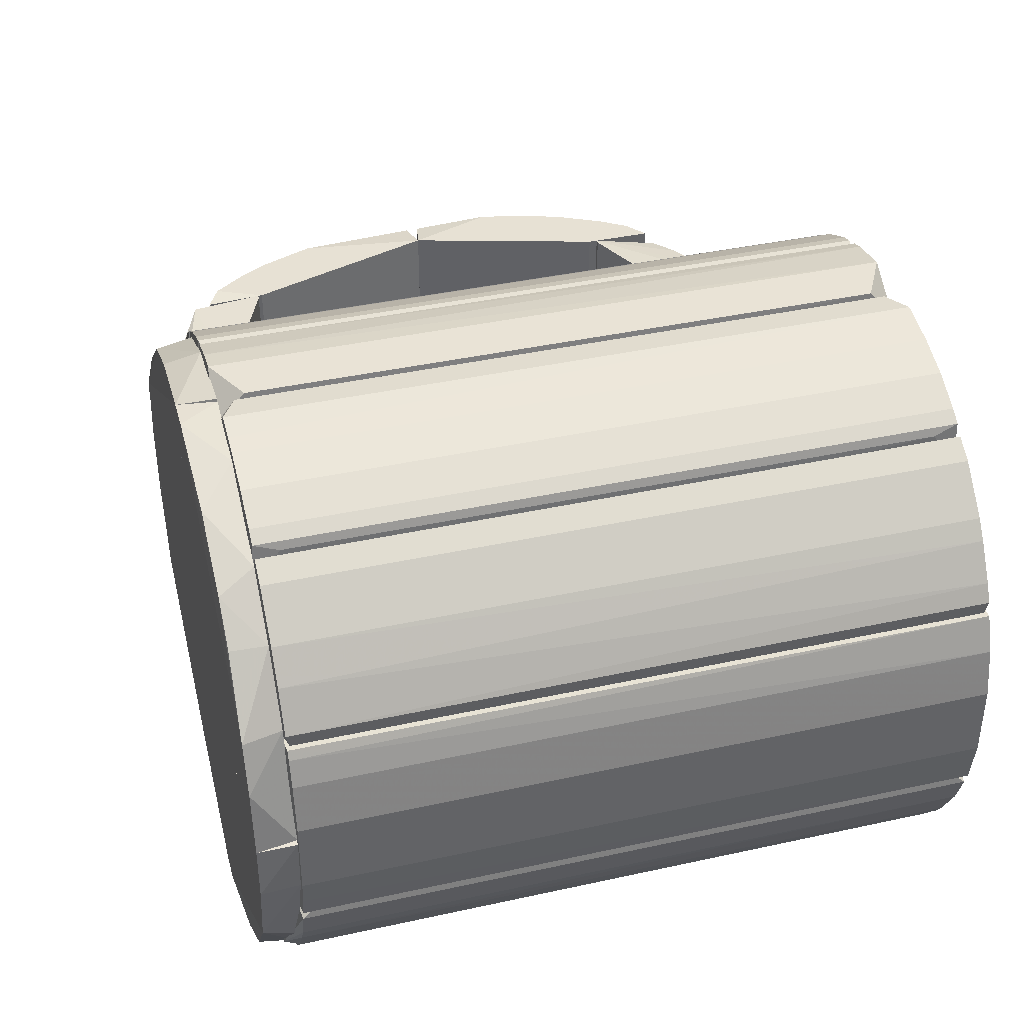
<metadata>
{"format":"obj","ext":"obj","renderer":"f3d","projection":"perspective","resolution":1024,"background":"white","views":[{"elev":39.5,"azim":-105.3,"up":"+Y"}]}
</metadata>
<code>
o hull_0
v 0.04143 0.01662 0.1166
v 0.04146 0.02853 0.006558
v 0.0478 0.01804 0.006024
v 0.0478 0.01804 0.1166
v 0.0478 0.000321 0.006024
v 0.04426 0.02583 0.006024
v 0.04426 0.02583 0.1166
v 0.04709 0.02016 0.006024
v 0.04709 0.02016 0.1166
v 0.04777 0.000467 0.116
v 0.04567 0.000467 0.116
v 0.04146 0.02852 0.116
v 0.04284 0.02796 0.006024
v 0.04284 0.02796 0.1166
v 0.04568 0.000321 0.006024
v 0.04137 0.01666 0.004999
f 9 6 7
f 15 5 10
f 1 10 4
f 5 3 4
f 10 5 4
f 14 1 4
f 5 15 16
f 3 5 16
f 1 16 11
f 15 10 11
f 10 1 11
f 16 15 11
f 14 2 12
f 1 14 12
f 2 16 12
f 16 1 12
f 14 4 9
f 4 3 9
f 2 14 13
f 16 2 13
f 14 6 13
f 6 16 13
f 3 16 8
f 16 6 8
f 9 3 8
f 6 9 8
f 6 14 7
f 14 9 7
o hull_1
v 0.04143 0.03009 0.006024
v 0.04143 0.03009 0.1166
v 0.03292 0.0393 0.006024
v 0.03292 0.0393 0.1166
v 0.02983 0.04055 0.1125
v 0.02983 0.04055 0.01013
v 0.02938 0.03363 0.1166
v 0.0393 0.03292 0.006024
v 0.0393 0.03292 0.1166
v 0.04072 0.01804 0.1166
v 0.03009 0.04142 0.006024
v 0.03009 0.04142 0.1166
v 0.02927 0.0337 0.004999
v 0.04081 0.01782 0.004999
f 21 27 22
f 30 29 17
f 29 30 26
f 26 20 23
f 29 26 23
f 30 17 18
f 20 26 18
f 26 30 18
f 23 20 28
f 20 27 28
f 17 29 24
f 18 17 24
f 29 27 19
f 27 20 19
f 24 29 19
f 20 24 19
f 20 18 25
f 24 20 25
f 18 24 25
f 29 23 21
f 23 28 21
f 28 27 21
f 27 29 22
f 29 21 22
o hull_2
v 0.01598 0.04773 0.006578
v 0.02725 0.03505 0.1166
v 0.02017 0.04709 0.006024
v 0.02017 0.04709 0.1166
v 0.01662 0.04143 0.1166
v 0.02734 0.03494 0.004999
v 0.0295 0.03421 0.004999
v 0.01651 0.04143 0.004999
v 0.02583 0.04426 0.006024
v 0.02583 0.04426 0.1166
v 0.02938 0.04142 0.006024
v 0.02938 0.04142 0.1166
v 0.02938 0.03434 0.1166
v 0.01804 0.0478 0.006024
v 0.01804 0.0478 0.1166
v 0.02796 0.04284 0.006024
v 0.02796 0.04284 0.1166
v 0.01598 0.04773 0.116
f 45 33 44
f 42 47 35
f 47 42 46
f 42 35 43
f 37 42 43
f 35 47 45
f 35 45 48
f 45 31 48
f 31 38 48
f 38 35 48
f 37 43 36
f 35 38 36
f 38 37 36
f 42 37 41
f 46 42 41
f 37 46 41
f 43 35 32
f 35 36 32
f 36 43 32
f 47 46 40
f 45 47 40
f 33 40 39
f 46 37 39
f 37 38 39
f 38 33 39
f 40 46 39
f 33 45 34
f 45 40 34
f 40 33 34
f 31 45 44
f 38 31 44
f 33 38 44
o hull_3
v 0.01608 0.04206 0.004999
v 0.01379 0.04922 0.1166
v 0.0067 0.05064 0.006024
v 0.0067 0.05064 0.1166
v 0.01591 0.04851 0.006024
v 0.01591 0.04851 0.1166
v 0.01591 0.04213 0.1166
v 0.01463 0.04206 0.004999
v 0.01449 0.04213 0.1166
v 0.01095 0.04993 0.006024
v -0.001132 0.05032 0.1124
v -0.001132 0.05032 0.01023
v -0.001969 0.04494 0.004999
v -0.001805 0.04497 0.1166
f 52 50 58
f 54 50 62
f 54 49 53
f 50 54 53
f 54 62 55
f 49 54 55
f 60 61 59
f 61 62 59
f 61 60 51
f 49 61 51
f 60 59 51
f 51 59 52
f 62 50 52
f 59 62 52
f 49 55 56
f 62 61 56
f 61 49 56
f 55 62 57
f 62 56 57
f 56 55 57
f 53 49 58
f 50 53 58
f 49 51 58
f 51 52 58
o hull_4
v 0.04497 0.000321 0.006024
v 0.04497 0.000321 0.1166
v 0.04143 -0.01669 0.1166
v 0.0478 0.000321 0.006024
v 0.0478 -0.0181 0.006024
v 0.0478 -0.0181 0.1166
v 0.04426 -0.0259 0.006024
v 0.04426 -0.0259 0.1166
v 0.04709 -0.02023 0.006024
v 0.04639 -0.02165 0.1166
v 0.04777 0.000171 0.116
v 0.04284 -0.02803 0.006024
v 0.04284 -0.02803 0.1166
v 0.04148 -0.0285 0.1157
v 0.04148 -0.0285 0.0069
v 0.04137 -0.01673 0.004999
f 75 69 70
f 78 77 76
f 78 66 67
f 66 64 73
f 66 78 63
f 64 66 63
f 78 64 63
f 72 64 65
f 64 78 65
f 78 76 65
f 64 72 68
f 67 66 68
f 66 73 68
f 73 64 68
f 76 77 75
f 72 65 75
f 65 76 75
f 78 67 71
f 68 72 71
f 67 68 71
f 69 78 71
f 72 69 71
f 77 78 74
f 78 69 74
f 75 77 74
f 69 75 74
f 69 72 70
f 72 75 70
o hull_5
v 0.04143 -0.03015 0.006024
v 0.04143 -0.03015 0.1166
v 0.03292 -0.03936 0.006024
v 0.03292 -0.03936 0.1166
v 0.02938 -0.0337 0.1166
v 0.0393 -0.03299 0.1166
v 0.03859 -0.0337 0.006024
v 0.04072 -0.01811 0.1166
v 0.03009 -0.04149 0.006024
v 0.03009 -0.04149 0.1166
v 0.02927 -0.03377 0.004999
v 0.02988 -0.04051 0.01066
v 0.02988 -0.04051 0.1119
v 0.04081 -0.01789 0.004999
f 88 83 91
f 86 89 83
f 84 86 83
f 79 89 92
f 89 86 92
f 84 83 88
f 84 79 80
f 86 84 80
f 79 92 80
f 92 86 80
f 84 88 82
f 88 81 82
f 90 89 87
f 88 90 87
f 89 81 87
f 81 88 87
f 89 79 85
f 79 84 85
f 81 89 85
f 84 82 85
f 82 81 85
f 89 90 91
f 83 89 91
f 90 88 91
o hull_6
v 0.01591 -0.04858 0.006024
v 0.01591 -0.04858 0.1166
v 0.02952 -0.03427 0.004999
v 0.02441 -0.04503 0.006024
v 0.01804 -0.04787 0.006024
v 0.01408 -0.04832 0.008057
v 0.01408 -0.04832 0.1145
v 0.02725 -0.03511 0.1166
v 0.01437 -0.04221 0.004999
v 0.02938 -0.04149 0.006024
v 0.02938 -0.04149 0.1166
v 0.02938 -0.03441 0.1166
v 0.02158 -0.04645 0.1166
v 0.02796 -0.04291 0.006024
v 0.02796 -0.04291 0.1166
v 0.0145 -0.0422 0.1166
v 0.02736 -0.035 0.004999
f 107 96 106
f 103 104 108
f 109 101 108
f 101 99 108
f 103 108 105
f 104 103 95
f 109 104 95
f 101 109 95
f 103 102 95
f 101 95 96
f 93 99 98
f 99 101 98
f 101 93 98
f 104 109 100
f 108 104 100
f 109 108 100
f 99 93 94
f 108 99 94
f 105 108 94
f 102 103 107
f 103 105 107
f 105 96 107
f 93 101 97
f 101 96 97
f 96 105 97
f 94 93 97
f 105 94 97
f 95 102 106
f 96 95 106
f 102 107 106
o hull_7
v 0.01379 -0.04291 0.1166
v 0.01379 -0.04929 0.006024
v 0.01379 -0.04929 0.1166
v 0.005991 -0.05071 0.006024
v 0.005991 -0.05071 0.1166
v -0.00195 -0.045 0.004999
v -0.001033 -0.05032 0.1111
v -0.001033 -0.05032 0.0115
v 0.01237 -0.04291 0.1166
v 0.01249 -0.04284 0.004999
v 0.01393 -0.04284 0.004999
v -0.001805 -0.04504 0.1166
f 120 115 119
f 118 110 120
f 110 118 112
f 120 110 112
f 112 118 121
f 120 112 111
f 121 118 115
f 121 115 116
f 115 117 116
f 120 111 113
f 111 112 113
f 115 120 113
f 117 115 113
f 116 117 113
f 116 113 114
f 112 121 114
f 121 116 114
f 113 112 114
f 118 120 119
f 115 118 119
o hull_8
v -0.04636 0.01957 0.116
v -0.04149 0.03009 0.1166
v -0.04503 0.02442 0.1166
v -0.02944 0.03363 0.1166
v -0.04011 0.01925 0.004999
v -0.02945 0.04143 0.006024
v -0.02945 0.04143 0.1166
v -0.03937 0.03292 0.006024
v -0.03937 0.03292 0.1166
v -0.04291 0.02796 0.006024
v -0.03299 0.0393 0.006024
v -0.03299 0.0393 0.1166
v -0.04645 0.02159 0.006024
v -0.04645 0.02159 0.1166
v -0.04007 0.01946 0.1166
v -0.02929 0.03369 0.004999
v -0.04637 0.01956 0.006538
f 123 131 124
f 134 138 135
f 136 133 135
f 133 136 125
f 136 137 125
f 138 134 126
f 137 136 126
f 132 133 128
f 133 125 128
f 125 137 128
f 133 132 129
f 132 137 129
f 137 126 129
f 135 133 123
f 137 132 127
f 132 128 127
f 128 137 127
f 135 138 122
f 136 135 122
f 138 126 122
f 126 136 122
f 126 134 131
f 129 126 131
f 123 129 131
f 133 129 130
f 123 133 130
f 129 123 130
f 134 135 124
f 135 123 124
f 131 134 124
o hull_9
v -0.04929 0.01379 0.006024
v -0.04929 0.01379 0.1166
v -0.04716 0.01946 0.006024
v -0.04716 0.01946 0.1166
v -0.05071 0.005993 0.006024
v -0.05071 0.005993 0.1166
v -0.05071 0.003156 0.006024
v -0.05071 0.003156 0.1166
v -0.04433 0.004574 0.1166
v -0.04504 0.003156 0.006024
v -0.04504 0.003156 0.1166
v -0.04069 0.01816 0.004999
v -0.04069 0.01961 0.004999
v -0.04078 0.01946 0.1166
v -0.04078 0.01804 0.1166
v -0.04787 0.01804 0.006024
v -0.0443 0.00445 0.004999
f 139 140 154
f 145 148 149
f 142 149 153
f 142 151 141
f 149 142 144
f 145 149 146
f 149 144 146
f 144 145 146
f 148 145 155
f 149 148 155
f 139 151 155
f 151 142 152
f 153 151 152
f 142 153 152
f 144 142 140
f 139 144 140
f 151 153 150
f 153 155 150
f 155 151 150
f 153 149 147
f 149 155 147
f 155 153 147
f 145 144 143
f 144 139 143
f 155 145 143
f 139 155 143
f 142 141 154
f 141 151 154
f 151 139 154
f 140 142 154
o hull_10
v -0.04929 -0.01385 0.006024
v -0.04929 -0.01385 0.1166
v -0.04291 -0.01385 0.1166
v -0.04291 -0.01172 0.1166
v -0.05 -0.01031 0.006024
v -0.05071 -0.006054 0.006024
v -0.05071 -0.006054 0.1166
v -0.05071 0.003156 0.006024
v -0.05071 0.003156 0.1166
v -0.04284 -0.01401 0.004999
v -0.04284 -0.01184 0.004999
v -0.04504 0.003156 0.006024
v -0.04504 0.003156 0.1166
f 158 166 159
f 160 156 157
f 156 160 165
f 157 156 165
f 168 157 158
f 157 165 158
f 157 168 164
f 168 163 164
f 163 168 167
f 160 157 162
f 157 164 162
f 164 163 162
f 165 163 166
f 158 165 166
f 167 168 166
f 163 167 166
f 165 160 161
f 163 165 161
f 160 162 161
f 162 163 161
f 168 158 159
f 166 168 159
o hull_11
v -0.03356 -0.0303 0.004999
v -0.0337 -0.03015 0.1166
v -0.03441 -0.02803 0.1166
v -0.04149 -0.03015 0.006024
v -0.04149 -0.03015 0.1166
v -0.04503 -0.02448 0.006024
v -0.0422 -0.01456 0.1166
v -0.04003 -0.0305 0.003648
v -0.04003 -0.0305 0.04061
v -0.04222 -0.01443 0.004999
v -0.04291 -0.02803 0.1166
v -0.04645 -0.02165 0.006024
v -0.04645 -0.02165 0.1166
v -0.04829 -0.01417 0.1144
v -0.04829 -0.01417 0.00817
v -0.04858 -0.01598 0.006024
v -0.04858 -0.01598 0.1166
v -0.03428 -0.02814 0.004999
f 169 170 177
f 172 176 173
f 178 176 184
f 173 171 175
f 171 178 175
f 178 182 175
f 173 175 181
f 171 173 170
f 169 171 170
f 176 172 174
f 182 178 183
f 184 182 183
f 178 184 183
f 176 178 186
f 178 171 186
f 169 176 186
f 171 169 186
f 182 184 185
f 175 182 185
f 184 181 185
f 181 175 185
f 184 176 180
f 181 184 180
f 176 174 180
f 174 181 180
f 172 173 179
f 173 181 179
f 174 172 179
f 181 174 179
f 173 176 177
f 176 169 177
f 170 173 177
o hull_12
v -0.002583 -0.05027 0.1117
v -0.002583 -0.05027 0.01087
v -0.0181 -0.04079 0.1166
v -0.0181 -0.04787 0.1166
v -0.001807 -0.04504 0.1166
v -0.001643 -0.04502 0.004999
v -0.01824 -0.04069 0.004999
v -0.01385 -0.04929 0.006024
v -0.01385 -0.04929 0.1166
v -0.01598 -0.04858 0.006024
v -0.006058 -0.05071 0.006024
v -0.006058 -0.05071 0.1166
v -0.01031 -0.05 0.1166
v -0.01969 -0.04069 0.004999
v -0.01952 -0.04079 0.1166
v -0.01952 -0.04716 0.006024
v -0.01952 -0.04716 0.1166
f 195 203 190
f 191 187 192
f 191 192 193
f 191 201 203
f 191 203 199
f 192 187 188
f 197 192 188
f 187 197 188
f 193 192 200
f 201 193 200
f 203 201 200
f 196 202 200
f 202 203 200
f 201 191 189
f 191 193 189
f 193 201 189
f 187 191 198
f 197 187 198
f 191 199 198
f 199 197 198
f 199 203 195
f 199 195 194
f 192 197 194
f 197 199 194
f 196 200 194
f 200 192 194
f 195 196 194
f 202 196 190
f 203 202 190
f 196 195 190
o hull_13
v -0.03299 -0.03016 0.1166
v -0.02165 -0.04645 0.006024
v -0.02165 -0.04645 0.1166
v -0.03015 -0.04149 0.1166
v -0.02803 -0.04291 0.006024
v -0.03866 -0.0337 0.006024
v -0.03866 -0.0337 0.1166
v -0.03304 -0.03001 0.004999
v -0.04078 -0.03016 0.006024
v -0.04078 -0.03016 0.1166
v -0.01933 -0.04011 0.004999
v -0.01952 -0.04007 0.1166
v -0.01971 -0.0463 0.1156
v -0.01971 -0.0463 0.007024
v -0.0337 -0.03866 0.006024
v -0.0337 -0.03866 0.1166
v -0.02448 -0.04503 0.1166
f 208 205 220
f 215 204 207
f 204 215 214
f 207 204 213
f 212 213 211
f 204 214 211
f 213 204 211
f 214 215 216
f 207 213 210
f 213 212 210
f 205 214 217
f 214 216 217
f 216 205 217
f 215 207 206
f 216 215 206
f 205 216 206
f 207 218 208
f 214 205 208
f 218 211 208
f 211 214 208
f 212 211 209
f 211 218 209
f 218 210 209
f 210 212 209
f 218 207 219
f 210 218 219
f 207 210 219
f 206 207 220
f 205 206 220
f 207 208 220
o hull_14
v -0.02023 0.04709 0.1166
v -0.02023 0.04709 0.006024
v -0.02802 0.04284 0.006024
v -0.02802 0.04284 0.1166
v -0.02873 0.03434 0.1166
v -0.02898 0.03419 0.004999
v -0.002421 0.05028 0.008487
v -0.002421 0.05028 0.1141
v -0.01102 0.04993 0.006024
v -0.006767 0.05064 0.006024
v -0.006767 0.05064 0.1166
v -0.01385 0.04922 0.006024
v -0.01385 0.04922 0.1166
v -0.02847 0.0415 0.009931
v -0.02847 0.0415 0.1127
v -0.0259 0.04426 0.006024
v -0.0259 0.04426 0.1166
v -0.001805 0.04497 0.1166
v -0.001549 0.04501 0.004999
f 229 239 232
f 239 225 226
f 225 239 238
f 239 228 238
f 224 225 238
f 224 238 233
f 226 236 222
f 239 226 222
f 228 239 227
f 230 228 227
f 239 230 227
f 224 233 221
f 222 236 221
f 228 230 231
f 238 228 231
f 233 238 231
f 233 231 229
f 230 239 229
f 231 230 229
f 226 225 235
f 225 224 235
f 234 226 235
f 224 234 235
f 236 226 223
f 224 236 223
f 226 234 223
f 234 224 223
f 236 224 237
f 221 236 237
f 224 221 237
f 239 222 232
f 221 233 232
f 222 221 232
f 233 229 232
o hull_15
v 0.08182 -0.01669 0.09319
v 0.08182 0.01662 0.09319
v 0.08536 -0.01669 0.0861
v 0.08536 0.01662 0.0861
v 0.08465 -0.01669 0.05706
v 0.08465 0.01662 0.05706
v 0.08997 0.01582 0.05809
v 0.08997 -0.01589 0.05809
v 0.07899 -0.01669 0.09744
v 0.07899 0.01662 0.09744
v 0.08749 -0.01669 0.08043
v 0.08749 0.01662 0.08043
v 0.08962 -0.01669 0.07123
v 0.08962 0.01662 0.07123
v 0.07544 -0.01669 0.08894
v 0.07544 -0.01669 0.1003
v 0.07544 0.01662 0.08894
v 0.07544 0.01662 0.1003
f 240 250 242
f 255 244 252
f 243 245 256
f 245 244 256
f 244 245 246
f 243 256 257
f 256 255 257
f 255 252 240
f 244 255 254
f 256 244 254
f 255 256 254
f 252 244 247
f 244 246 247
f 246 252 247
f 245 243 253
f 246 245 253
f 252 246 253
f 240 252 250
f 252 253 250
f 243 257 249
f 257 255 249
f 253 243 251
f 243 250 251
f 250 253 251
f 255 240 248
f 249 255 248
f 240 249 248
f 240 243 241
f 243 249 241
f 249 240 241
f 243 240 242
f 250 243 242
o hull_16
v 0.0742 0.0149 0.1016
v 0.0742 -0.01497 0.1016
v 0.0685 -0.01504 0.106
v 0.06275 -0.01528 0.1087
v 0.07544 -0.01669 0.09036
v 0.07544 0.01662 0.09036
v 0.06013 0.01531 0.1094
v 0.06013 -0.01538 0.1094
v 0.052 0.01572 0.1097
v 0.052 -0.01579 0.1097
v 0.07473 -0.01669 0.09036
v 0.07473 0.01662 0.09036
v 0.05135 -0.01669 0.1017
v 0.05135 0.01662 0.1017
v 0.06468 0.01507 0.108
v 0.07042 0.01497 0.1047
f 261 264 265
f 267 270 262
f 270 267 271
f 270 271 269
f 271 267 266
f 273 259 258
f 259 262 258
f 266 267 264
f 259 273 260
f 262 259 260
f 261 262 260
f 261 260 272
f 264 261 272
f 260 273 272
f 264 272 263
f 269 271 263
f 262 269 263
f 271 266 263
f 258 262 263
f 273 258 263
f 266 264 263
f 272 273 263
f 262 270 268
f 270 269 268
f 269 262 268
f 267 262 265
f 262 261 265
f 264 267 265
o hull_17
v 0.07431 0.01604 0.01458
v 0.07431 -0.0161 0.01458
v 0.07757 -0.01669 0.01665
v 0.07757 0.01662 0.01665
v 0.08749 -0.01669 0.03578
v 0.08749 0.01662 0.03578
v 0.07403 -0.01669 0.02446
v 0.07403 0.01662 0.02446
v 0.08466 -0.01669 0.05705
v 0.08466 0.01662 0.05705
v 0.08111 0.01662 0.02162
v 0.08395 -0.01669 0.02658
v 0.08395 0.01662 0.02658
v 0.08607 -0.01669 0.03154
v 0.08993 -0.01588 0.05601
v 0.08993 0.01581 0.056
v 0.08944 0.01481 0.04901
v 0.08944 -0.01487 0.04901
f 291 278 290
f 283 282 288
f 274 275 281
f 283 279 281
f 282 283 281
f 287 282 280
f 281 275 280
f 282 281 280
f 279 283 289
f 283 288 289
f 281 279 284
f 275 274 276
f 287 280 276
f 280 275 276
f 289 288 291
f 287 279 278
f 282 287 278
f 288 282 278
f 291 288 278
f 287 276 285
f 276 284 285
f 279 287 286
f 284 279 286
f 287 285 286
f 285 284 286
f 274 281 277
f 281 284 277
f 276 274 277
f 284 276 277
f 279 289 290
f 289 291 290
f 278 279 290
o hull_18
v 0.06141 0.01499 0.006895
v 0.06141 -0.01505 0.006895
v 0.07261 -0.01669 0.0117
v 0.07261 0.01662 0.0117
v 0.07403 -0.01669 0.02374
v 0.07403 0.01662 0.02374
v 0.06521 0.01481 0.008251
v 0.0518 0.01596 0.006375
v 0.0518 -0.01603 0.006375
v 0.05135 -0.01669 0.01453
v 0.05135 0.01662 0.01453
v 0.07331 -0.01669 0.02374
v 0.07331 0.01662 0.02374
f 292 295 298
f 300 301 302
f 302 301 304
f 301 300 294
f 296 301 294
f 300 302 299
f 294 300 293
f 300 299 293
f 302 304 295
f 296 294 295
f 299 302 295
f 293 299 292
f 299 295 292
f 304 296 297
f 295 304 297
f 296 295 297
f 301 296 303
f 304 301 303
f 296 304 303
f 294 293 298
f 295 294 298
f 293 292 298
o hull_19
v -0.001472 0.05031 0.005982
v 0.0478 0.01804 -0.000354
v 0.0478 0.000321 -0.000354
v 0.04709 0.02016 -0.000354
v 0.04053 0.02986 0.005869
v 0.01481 0.04658 0
v 0.05028 -0.002194 0.006343
v -0.001801 0.000321 0.005315
v -0.001801 0.000321 -0.000354
v -0.001801 0.05064 -0.000354
v 0.03748 0.03209 0
v 0.02552 0.04217 0
v -0.002205 0.04528 0.006076
v 0.01415 0.0483 0.005901
v 0.02568 0.04328 0.005857
v 0.0338 0.0373 0.005873
v 0.04689 0.01832 0.005907
f 308 321 306
f 307 313 314
f 312 313 311
f 313 307 311
f 307 314 308
f 308 314 316
f 311 320 318
f 314 305 318
f 314 313 317
f 313 312 317
f 312 311 317
f 305 314 317
f 311 318 317
f 318 305 317
f 316 320 315
f 308 316 315
f 320 311 309
f 311 321 309
f 321 308 309
f 315 320 309
f 308 315 309
f 316 314 310
f 314 318 310
f 318 316 310
f 320 316 319
f 318 320 319
f 316 318 319
f 311 307 306
f 307 308 306
f 321 311 306
o hull_20
v 0.03778 -0.03325 0.005858
v 0.0478 0.000321 -0.000354
v 0.0478 -0.01811 -0.000354
v 0.04709 -0.02023 -0.000354
v 0.01482 -0.04661 -0
v -0.002121 -0.04528 0.006065
v -0.001417 -0.05031 0.005974
v 0.01824 -0.04692 0.005891
v 0.05026 0.00285 0.00634
v 0.02425 -0.04283 0
v 0.04687 -0.01837 0.005904
v 0.02972 -0.04064 0.005859
v 0.01066 -0.04918 0.00592
v -0.001805 -0.05071 -0.000354
v -0.001805 0.000321 0.005315
v -0.001805 0.000321 -0.000354
v 0.03181 -0.03779 0
f 335 326 334
f 335 337 323
f 323 337 330
f 337 336 330
f 335 323 325
f 335 325 331
f 330 322 332
f 322 325 332
f 337 335 327
f 336 337 327
f 330 336 327
f 335 328 327
f 325 322 338
f 331 325 338
f 322 330 333
f 330 329 333
f 329 331 333
f 338 322 333
f 331 338 333
f 323 330 324
f 325 323 324
f 330 332 324
f 332 325 324
f 335 331 326
f 331 329 326
f 326 329 334
f 328 335 334
f 329 330 334
f 330 327 334
f 327 328 334
o hull_21
v -0.03224 0.03792 0
v -0.02091 0.04485 0
v -0.03844 0.0325 0.0058
v -0.05021 0.003645 0.005959
v -0.01441 0.04822 0.005882
v -0.03791 0.03225 -0
v -0.05071 0.003161 -0.000354
v -0.04928 0.01379 -0.000354
v -0.04645 0.02159 -0.000354
v -0.002172 0.05028 0.005976
v -0.04526 0.002876 0.006062
v -0.0299 0.0405 0.005821
v -0.04533 0.02188 0.005848
v -0.006769 0.05064 -0.000354
v -0.001805 0.003161 0.005315
v -0.001805 0.003161 -0.000354
v -0.001805 0.05064 -0.000354
v -0.001339 0.04531 0.006085
f 340 352 339
f 354 356 353
f 348 356 355
f 356 354 355
f 355 354 345
f 355 345 347
f 353 356 349
f 354 353 349
f 345 354 349
f 342 345 349
f 356 350 349
f 351 342 349
f 350 351 349
f 356 348 343
f 350 356 343
f 340 350 343
f 351 350 341
f 344 347 341
f 347 351 341
f 348 355 352
f 355 347 352
f 343 348 352
f 340 343 352
f 345 342 346
f 342 351 346
f 347 345 346
f 351 347 346
f 347 344 339
f 350 340 339
f 344 341 339
f 341 350 339
f 352 347 339
o hull_22
v -0.0499 -0.006639 0.00592
v -0.03728 -0.03259 0
v -0.02468 -0.04267 0
v -0.04401 -0.02444 0.005851
v -0.05027 0.002678 0.005967
v -0.04787 -0.01811 -0.000354
v -0.01845 -0.04684 0.005889
v -0.04521 0.003412 0.006054
v -0.03791 -0.0331 0.005833
v -0.02793 -0.04186 0.005851
v -0.001493 -0.0453 0.006065
v -0.00606 -0.05071 -0.000354
v -0.001805 -0.05071 -0.000354
v -0.001805 0.003156 0.005315
v -0.001805 0.003156 -0.000354
v -0.0507 -0.00606 -0.000354
v -0.0507 0.003156 -0.000354
v -0.002189 -0.05028 0.005974
f 360 362 365
f 372 371 369
f 370 371 364
f 371 372 373
f 364 371 373
f 364 357 360
f 357 372 362
f 372 369 362
f 360 357 362
f 366 358 359
f 358 362 359
f 369 371 367
f 371 370 367
f 374 369 367
f 370 364 367
f 360 366 367
f 364 360 367
f 366 359 363
f 374 367 363
f 367 366 363
f 369 374 368
f 362 369 368
f 359 362 368
f 374 363 368
f 363 359 368
f 372 357 361
f 357 364 361
f 373 372 361
f 364 373 361
f 358 366 365
f 366 360 365
f 362 358 365
o hull_23
v 0.04851 0.01591 0.1166
v 0.04851 -0.01598 0.1166
v 0.0478 -0.01669 0.006742
v 0.0478 -0.01669 0.1095
v 0.0478 0.01662 0.006742
v 0.0478 0.01662 0.1095
v 0.0478 0.01591 -0.000354
v 0.0478 -0.01598 -0.000354
v 0.05135 -0.01669 0.1102
v 0.05135 -0.01669 0.006033
v 0.05135 0.01662 0.1102
v 0.05135 0.01662 0.006033
v 0.05064 -0.006763 0.1166
v 0.05064 -0.006763 -0.000354
v 0.05064 0.006693 0.1166
v 0.05064 0.006693 -0.000354
v 0.04993 -0.01669 0.006033
f 378 382 377
f 380 385 386
f 385 384 386
f 384 391 382
f 380 381 382
f 391 384 383
f 384 385 383
f 376 380 378
f 380 382 378
f 391 383 378
f 383 376 378
f 381 386 390
f 386 384 390
f 382 381 390
f 383 385 389
f 380 376 375
f 385 380 375
f 376 389 375
f 389 385 375
f 381 380 379
f 380 386 379
f 386 381 379
f 384 382 388
f 390 384 388
f 382 390 388
f 376 383 387
f 389 376 387
f 383 389 387
f 382 391 377
f 391 378 377

</code>
